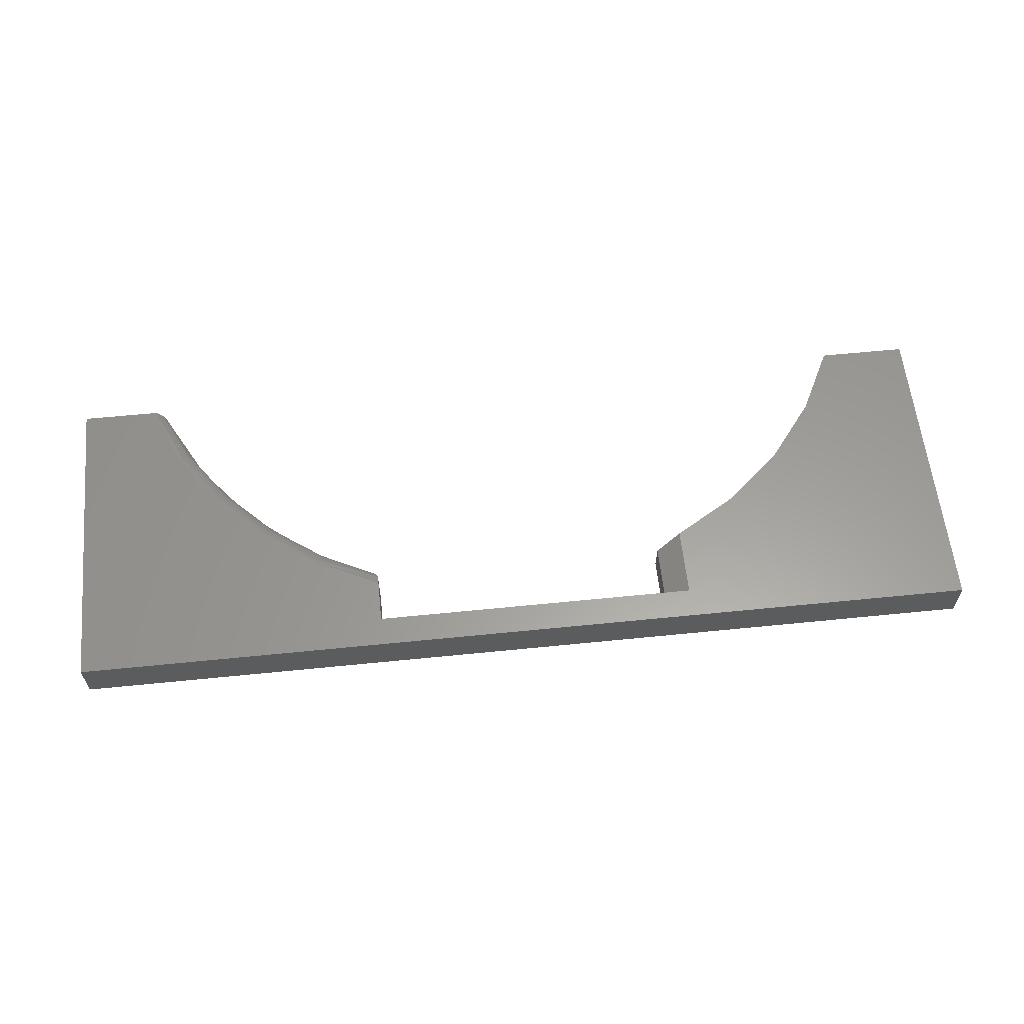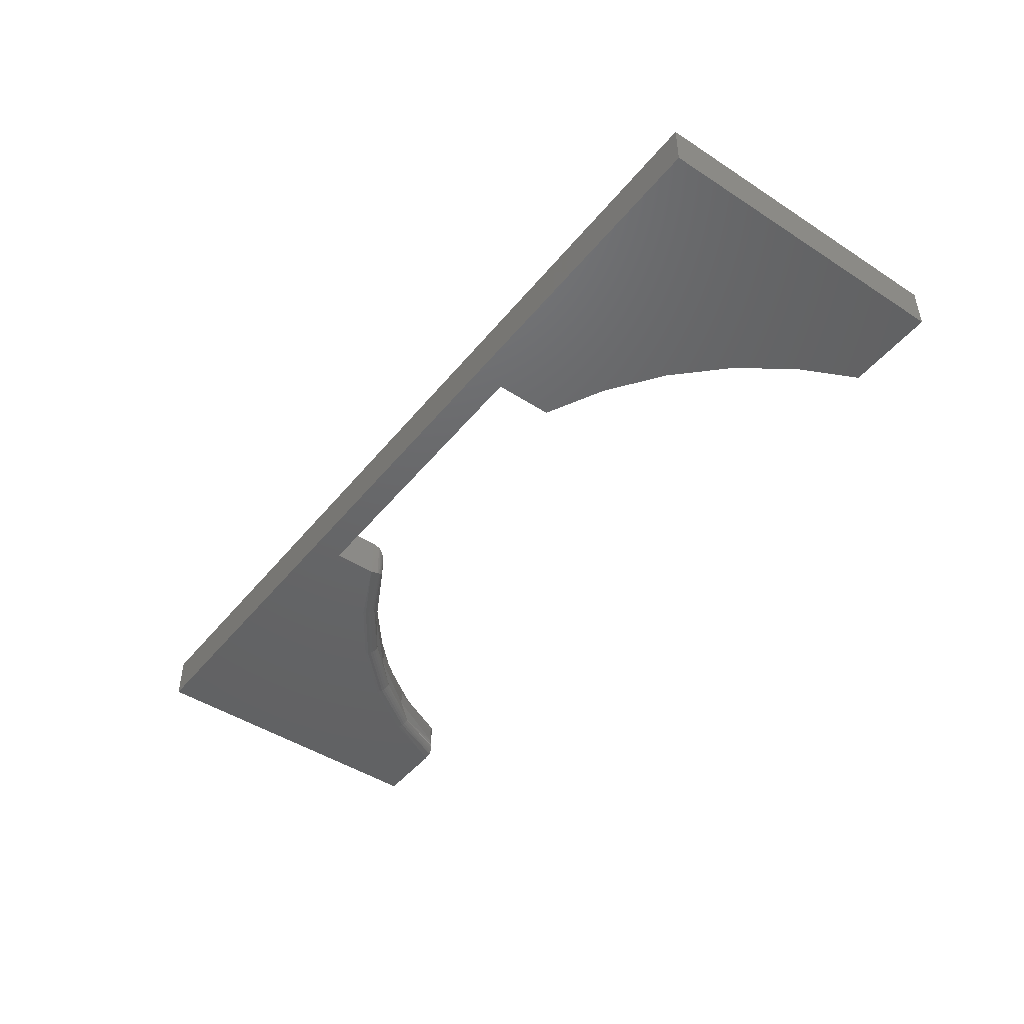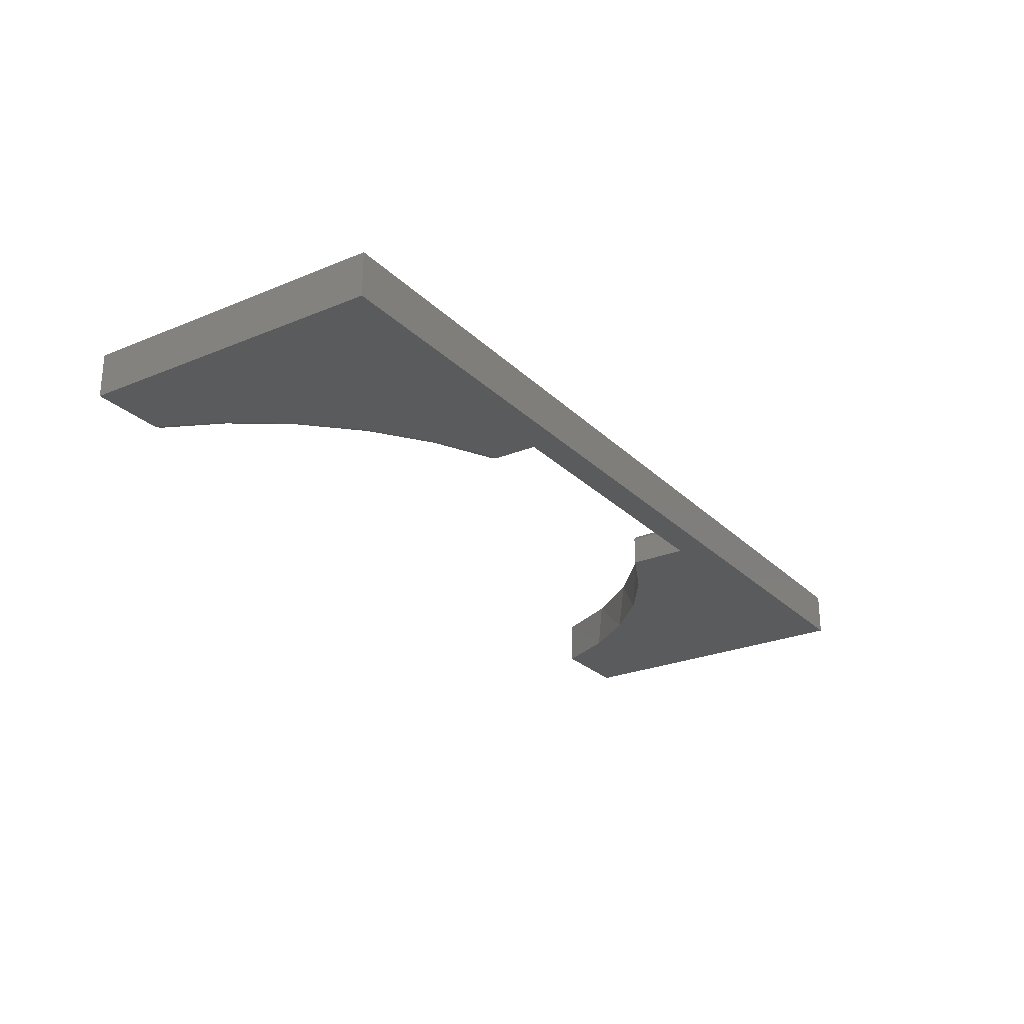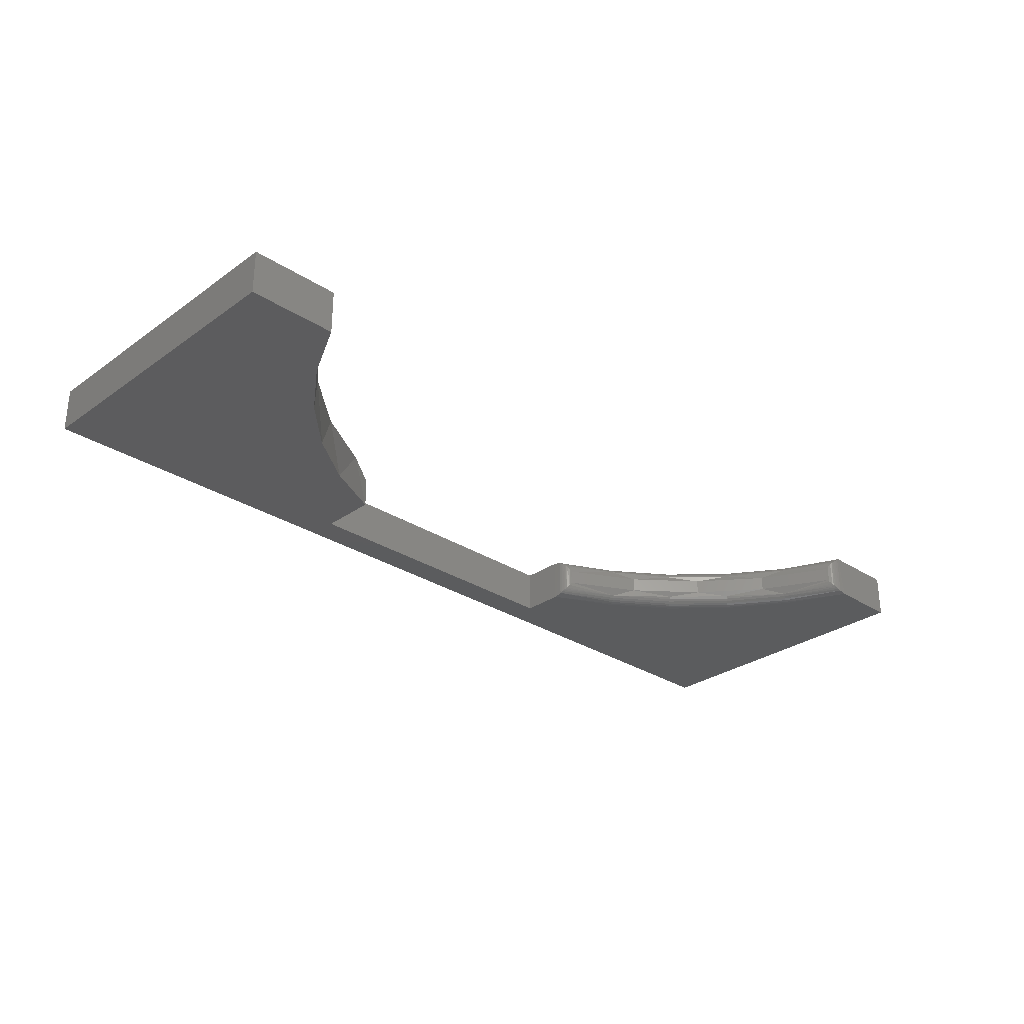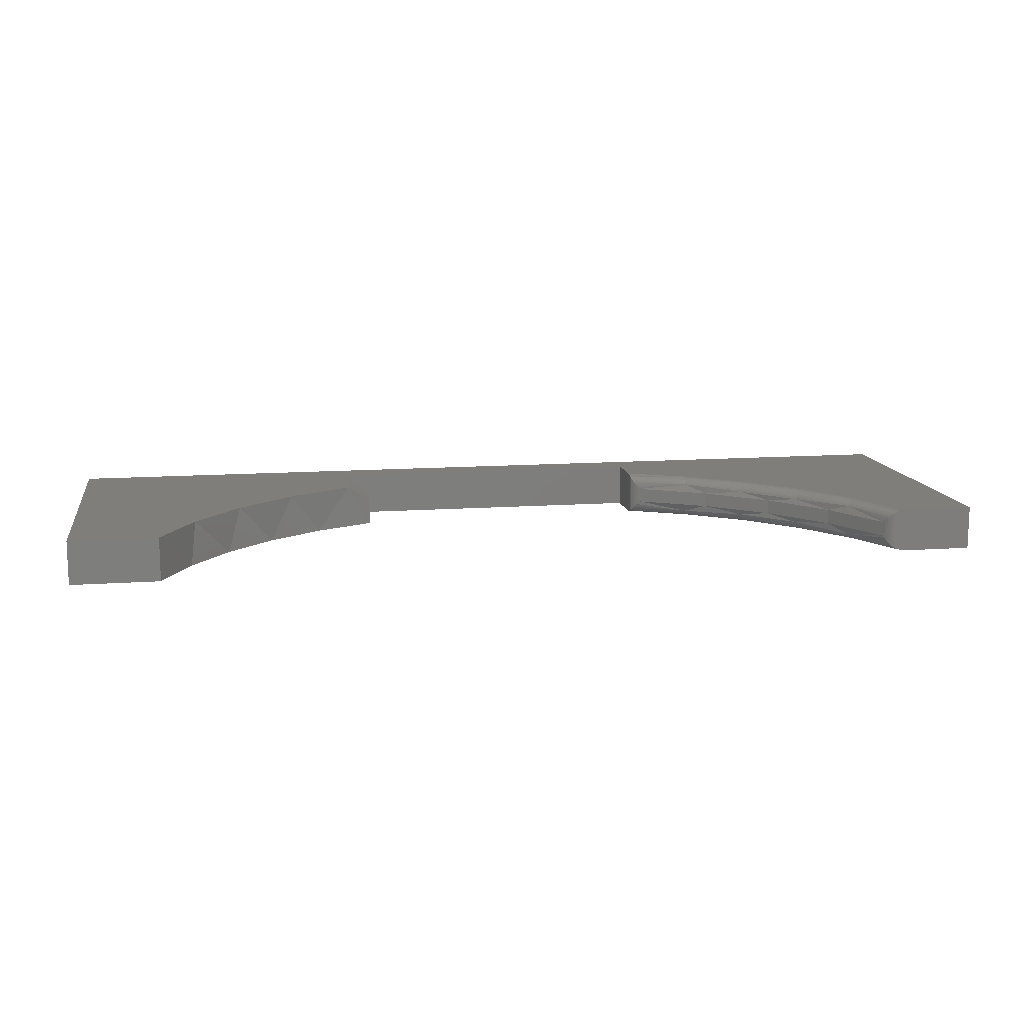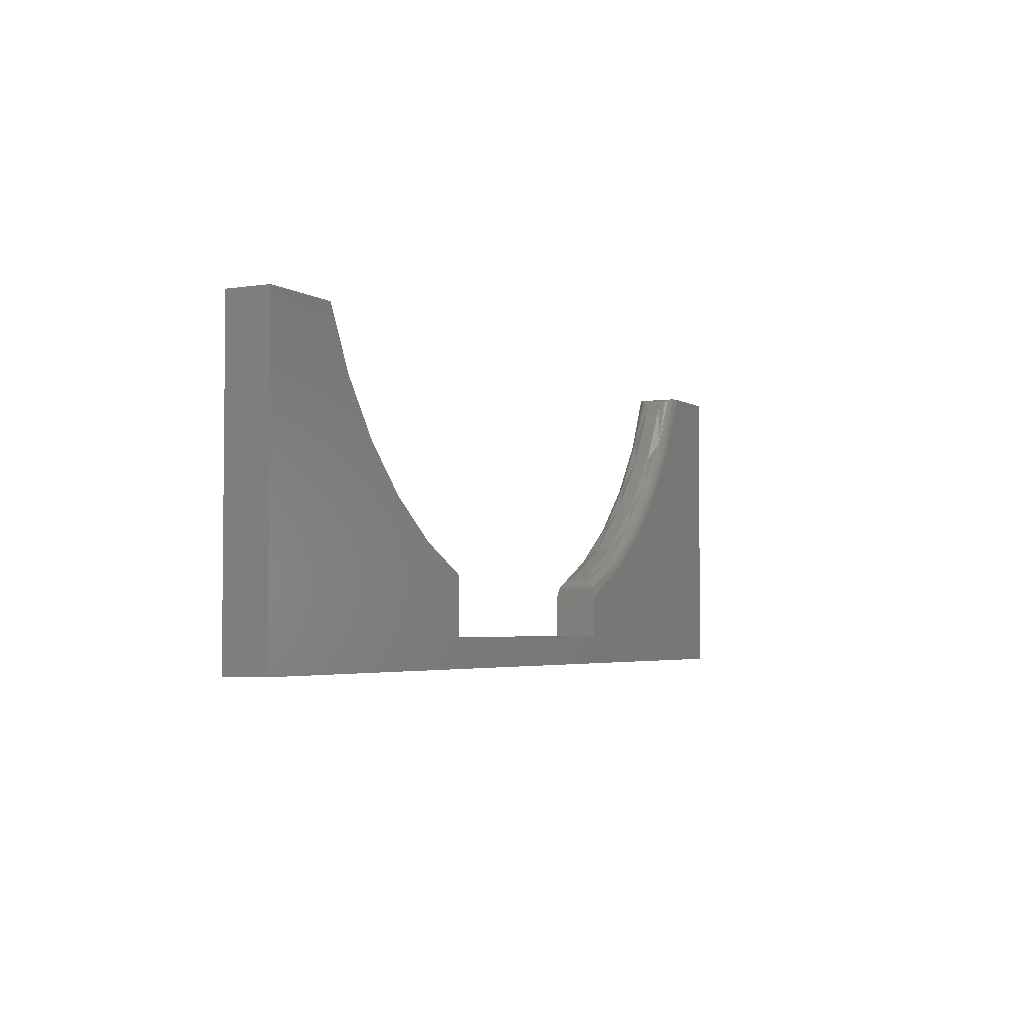
<metadata>
{"format":"stl","ext":"stl","renderer":"f3d","projection":"perspective","resolution":1024,"background":"white","views":[{"elev":60.3,"azim":-5.9,"up":"+Z"},{"elev":-46.2,"azim":53.4,"up":"+Z"},{"elev":-25.5,"azim":-56.3,"up":"+Z"},{"elev":-29.3,"azim":136.3,"up":"+Z"},{"elev":12.4,"azim":170.4,"up":"+Z"},{"elev":-3.5,"azim":117.2,"up":"+Y"}]}
</metadata>
<code>
# stl→obj: 118 verts, 232 faces
v -0.2422 -0.7031 0.07031
v -0.2422 -0.7031 0
v -0.2422 -0.6345 0.07031
v -0.2422 -0.6345 0
v 0.7422 -0.75 0.07031
v 0.7422 -0.25 0.07031
v 0.6016 -0.25 0.07031
v 0.547 -0.3566 0.07031
v 0.4736 -0.4512 0.07031
v 0.384 -0.5307 0.07031
v 0.2812 -0.5922 0.07031
v 0.2812 -0.7031 0.07031
v -0.7422 -0.75 0.07031
v -0.3429 -0.5859 0.07031
v -0.4341 -0.521 0.07031
v -0.5132 -0.4419 0.07031
v -0.578 -0.3507 0.07031
v -0.6172 -0.25 0.07031
v -0.7422 -0.25 0.07031
v 0.2422 -0.6094 0.04688
v 0.2422 -0.6094 0
v 0.2422 -0.7031 0.04688
v 0.2422 -0.7031 0
v 0.4942 -0.4282 0
v 0.4204 -0.502 0
v 0.3356 -0.5629 0
v 0.5551 -0.3435 0
v 0.6016 -0.25 0
v -0.7422 -0.75 0
v 0.7422 -0.75 0
v 0.7422 -0.25 0
v -0.7422 -0.25 0
v -0.6267 -0.25 0
v -0.578 -0.3507 0
v -0.5132 -0.4419 0
v -0.4341 -0.521 0
v -0.3429 -0.5859 0
v -0.4588 -0.4666 0.02344
v -0.3641 -0.5447 0.04688
v -0.3641 -0.5447 0.02344
v -0.2564 -0.6035 0.04688
v -0.2564 -0.6035 0.02344
v -0.4588 -0.4666 0.04688
v -0.5369 -0.3719 0.02344
v -0.5369 -0.3719 0.04688
v -0.5957 -0.2642 0.02344
v -0.5957 -0.2642 0.04688
v -0.333 -0.5691 0.01042
v -0.2517 -0.6062 0.01797
v -0.4967 -0.428 0.01447
v -0.4201 -0.5045 0.01447
v -0.2425 -0.6213 0.003464
v -0.3384 -0.5781 0.001784
v -0.3363 -0.5746 0.00395
v -0.2435 -0.6172 0.005989
v -0.3345 -0.5716 0.006865
v -0.2446 -0.6147 0.008001
v -0.246 -0.6122 0.01024
v -0.2476 -0.61 0.01266
v -0.5703 -0.3462 0.001784
v -0.6145 -0.2502 0.002908
v -0.5668 -0.3441 0.00395
v -0.6106 -0.251 0.005177
v -0.5638 -0.3423 0.006865
v -0.6069 -0.2524 0.007981
v -0.6045 -0.2537 0.01013
v -0.3406 -0.5819 0.0004503
v -0.5741 -0.3484 0.0004503
v -0.5613 -0.3408 0.01042
v -0.6023 -0.2554 0.01256
v -0.6003 -0.2573 0.01509
v -0.5971 -0.2615 0.02029
v -0.4984 -0.4294 0.01042
v -0.5097 -0.439 0.0004503
v -0.5064 -0.4361 0.001784
v -0.5033 -0.4335 0.00395
v -0.5006 -0.4312 0.006865
v -0.4312 -0.5176 0.0004503
v -0.4283 -0.5142 0.001784
v -0.4257 -0.5111 0.00395
v -0.4234 -0.5084 0.006865
v -0.4215 -0.5062 0.01042
v -0.6145 -0.2502 0.0674
v -0.5971 -0.2615 0.05003
v -0.6003 -0.2573 0.05523
v -0.6023 -0.2554 0.05775
v -0.6045 -0.2537 0.06018
v -0.6069 -0.2524 0.06233
v -0.6106 -0.251 0.06514
v -0.4967 -0.428 0.05584
v -0.4201 -0.5045 0.05584
v -0.3345 -0.5716 0.06345
v -0.2446 -0.6147 0.06233
v -0.2459 -0.6123 0.06018
v -0.2431 -0.6184 0.06514
v -0.3363 -0.5746 0.06636
v -0.5638 -0.3423 0.06345
v -0.5668 -0.3441 0.06636
v -0.5703 -0.3462 0.06853
v -0.5741 -0.3484 0.06986
v -0.333 -0.5691 0.0599
v -0.2476 -0.6101 0.05775
v -0.2494 -0.6081 0.05523
v -0.2536 -0.6049 0.05003
v -0.4215 -0.5062 0.0599
v -0.2423 -0.6224 0.0674
v -0.3384 -0.5781 0.06853
v -0.3406 -0.5819 0.06986
v -0.5613 -0.3408 0.0599
v -0.4984 -0.4294 0.0599
v -0.5006 -0.4312 0.06345
v -0.5033 -0.4335 0.06636
v -0.5064 -0.4361 0.06853
v -0.5097 -0.439 0.06986
v -0.4312 -0.5176 0.06986
v -0.4283 -0.5142 0.06853
v -0.4257 -0.5111 0.06636
v -0.4234 -0.5084 0.06345
f 1 2 3
f 3 2 4
f 5 6 7
f 5 7 8
f 5 8 9
f 5 9 10
f 5 10 11
f 5 11 12
f 5 12 1
f 5 1 13
f 13 1 3
f 13 3 14
f 13 14 15
f 13 15 16
f 13 16 17
f 13 17 18
f 13 18 19
f 20 21 22
f 22 21 23
f 24 9 8
f 9 24 25
f 25 10 9
f 10 25 26
f 10 26 11
f 11 26 21
f 11 21 20
f 24 8 27
f 27 8 7
f 27 7 28
f 1 12 2
f 2 12 22
f 2 22 23
f 13 29 5
f 5 29 30
f 12 11 22
f 22 11 20
f 30 29 2
f 30 2 23
f 30 23 21
f 30 21 26
f 30 26 25
f 30 25 24
f 30 24 27
f 30 27 28
f 30 28 31
f 29 32 33
f 29 33 34
f 29 34 35
f 29 35 36
f 29 36 37
f 29 37 4
f 29 4 2
f 18 33 19
f 19 33 32
f 38 39 40
f 40 39 41
f 40 41 42
f 39 38 43
f 43 38 44
f 43 44 45
f 45 44 46
f 45 46 47
f 42 48 40
f 42 49 48
f 38 50 44
f 51 38 40
f 52 53 54
f 55 52 54
f 54 56 55
f 57 55 56
f 56 48 57
f 57 48 58
f 59 58 48
f 48 49 59
f 60 61 62
f 62 61 63
f 62 63 64
f 63 65 64
f 64 65 66
f 48 51 40
f 4 37 67
f 4 67 53
f 4 53 52
f 33 61 60
f 33 60 68
f 33 68 34
f 69 64 66
f 69 66 70
f 69 70 71
f 69 71 72
f 69 72 46
f 69 46 44
f 69 44 50
f 69 50 73
f 35 34 74
f 74 34 68
f 74 68 75
f 75 68 60
f 75 60 76
f 76 60 62
f 76 62 77
f 77 62 64
f 77 64 73
f 73 64 69
f 36 35 78
f 78 35 74
f 78 74 79
f 79 74 75
f 79 75 80
f 80 75 76
f 80 76 81
f 81 76 77
f 81 77 82
f 82 77 73
f 82 73 51
f 51 73 50
f 51 50 38
f 37 36 67
f 67 36 78
f 67 78 53
f 53 78 79
f 53 79 54
f 54 79 80
f 54 80 56
f 56 80 81
f 56 81 48
f 48 81 82
f 48 82 51
f 33 83 61
f 33 18 83
f 47 72 84
f 47 46 72
f 84 72 71
f 84 71 85
f 85 71 70
f 85 70 86
f 86 70 66
f 86 66 87
f 87 66 65
f 87 65 88
f 88 65 63
f 88 63 89
f 89 63 61
f 89 61 83
f 90 43 45
f 91 39 43
f 92 93 94
f 95 93 92
f 92 96 95
f 97 88 89
f 97 89 98
f 89 83 98
f 99 98 83
f 18 17 100
f 18 100 99
f 18 99 83
f 101 92 94
f 101 94 102
f 101 102 103
f 101 103 104
f 101 104 41
f 101 41 39
f 101 39 91
f 101 91 105
f 106 95 96
f 106 96 107
f 106 107 108
f 106 108 14
f 106 14 3
f 109 110 90
f 109 90 45
f 109 45 47
f 109 47 84
f 109 84 85
f 109 85 86
f 109 86 87
f 109 87 88
f 109 88 97
f 110 109 111
f 111 109 97
f 111 97 112
f 112 97 98
f 112 98 113
f 113 98 99
f 113 99 114
f 114 99 100
f 114 100 16
f 16 100 17
f 16 15 114
f 114 15 115
f 114 115 113
f 113 115 116
f 113 116 112
f 112 116 117
f 112 117 111
f 111 117 118
f 111 118 110
f 110 118 105
f 110 105 90
f 90 105 91
f 90 91 43
f 101 105 92
f 92 105 118
f 92 118 96
f 96 118 117
f 96 117 107
f 107 117 116
f 107 116 108
f 108 116 115
f 108 115 14
f 14 115 15
f 42 104 49
f 42 41 104
f 49 104 103
f 49 103 59
f 59 103 102
f 59 102 94
f 59 94 58
f 58 94 93
f 58 93 57
f 55 57 93
f 93 95 55
f 52 55 95
f 3 4 106
f 106 4 52
f 106 52 95
f 19 32 13
f 13 32 29
f 6 31 7
f 7 31 28
f 5 30 6
f 6 30 31

</code>
